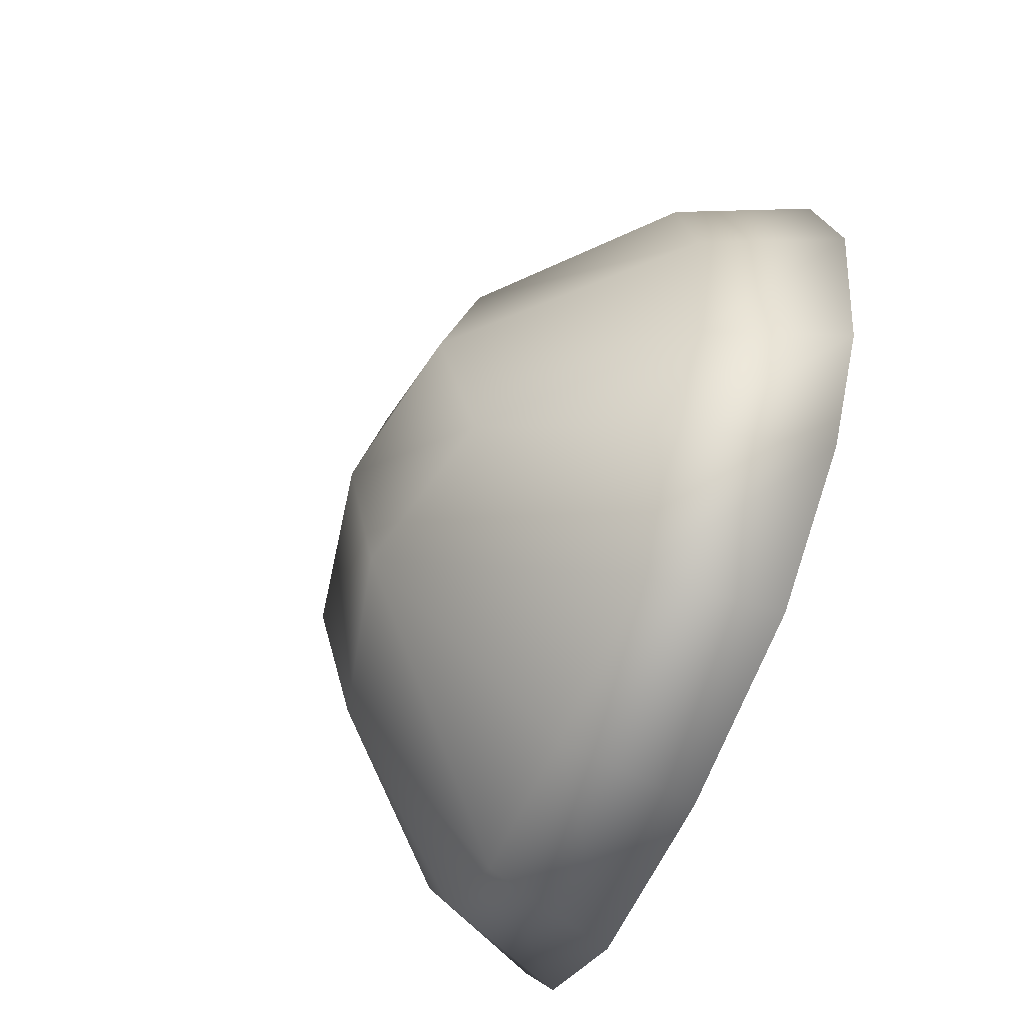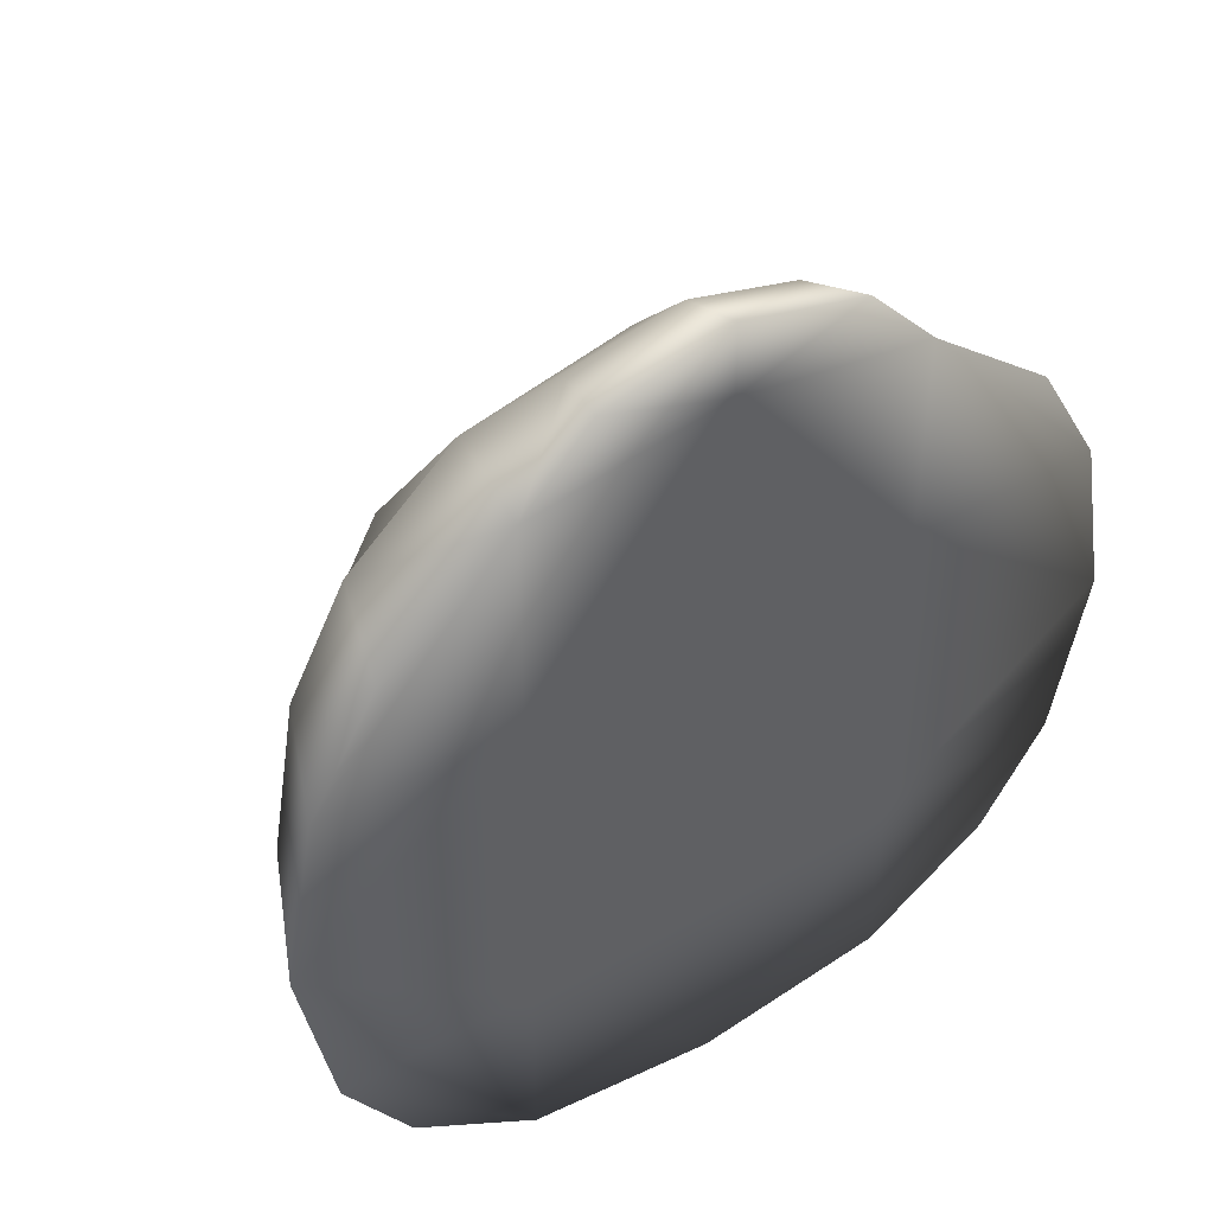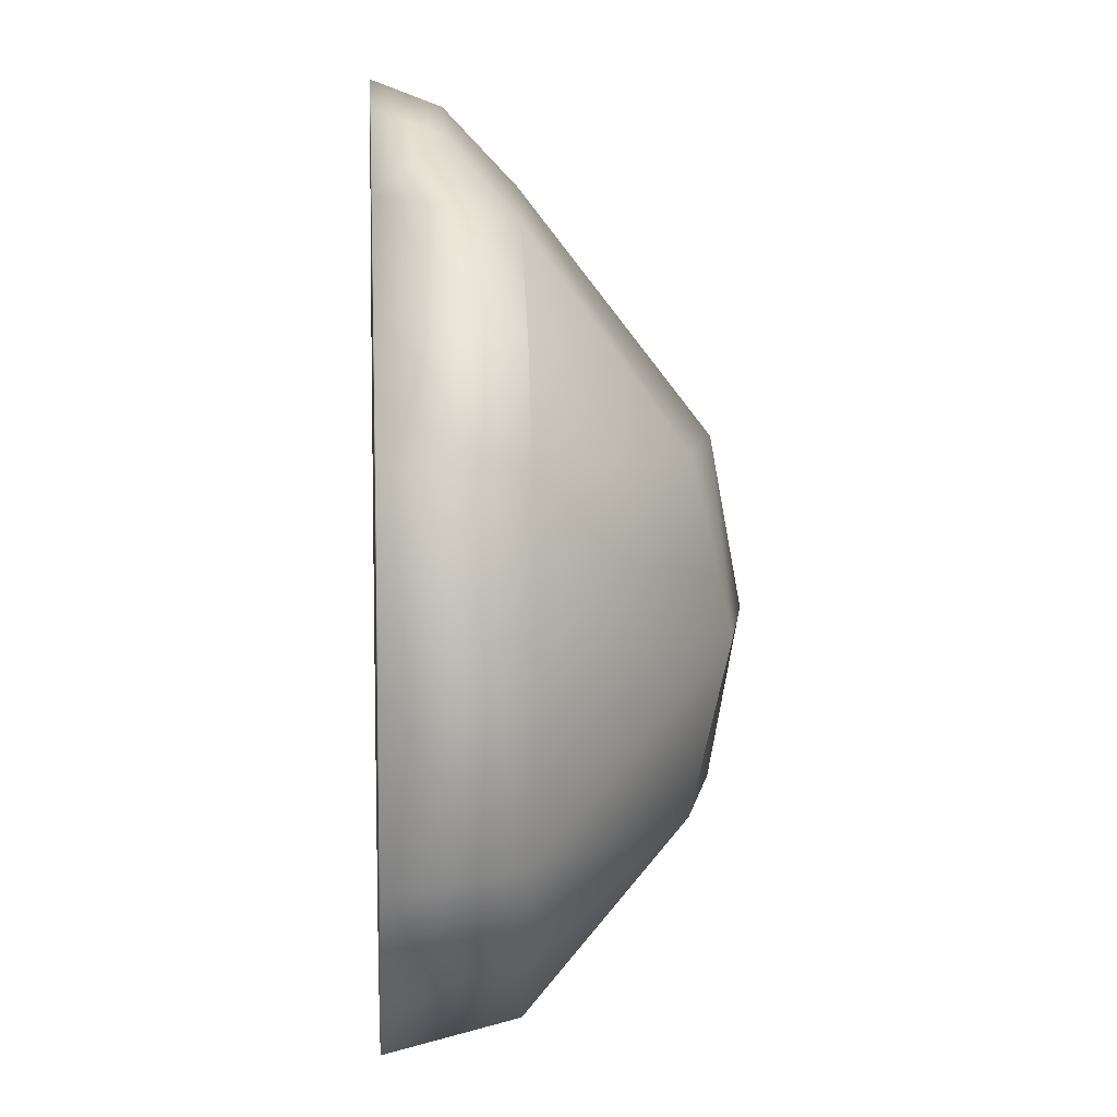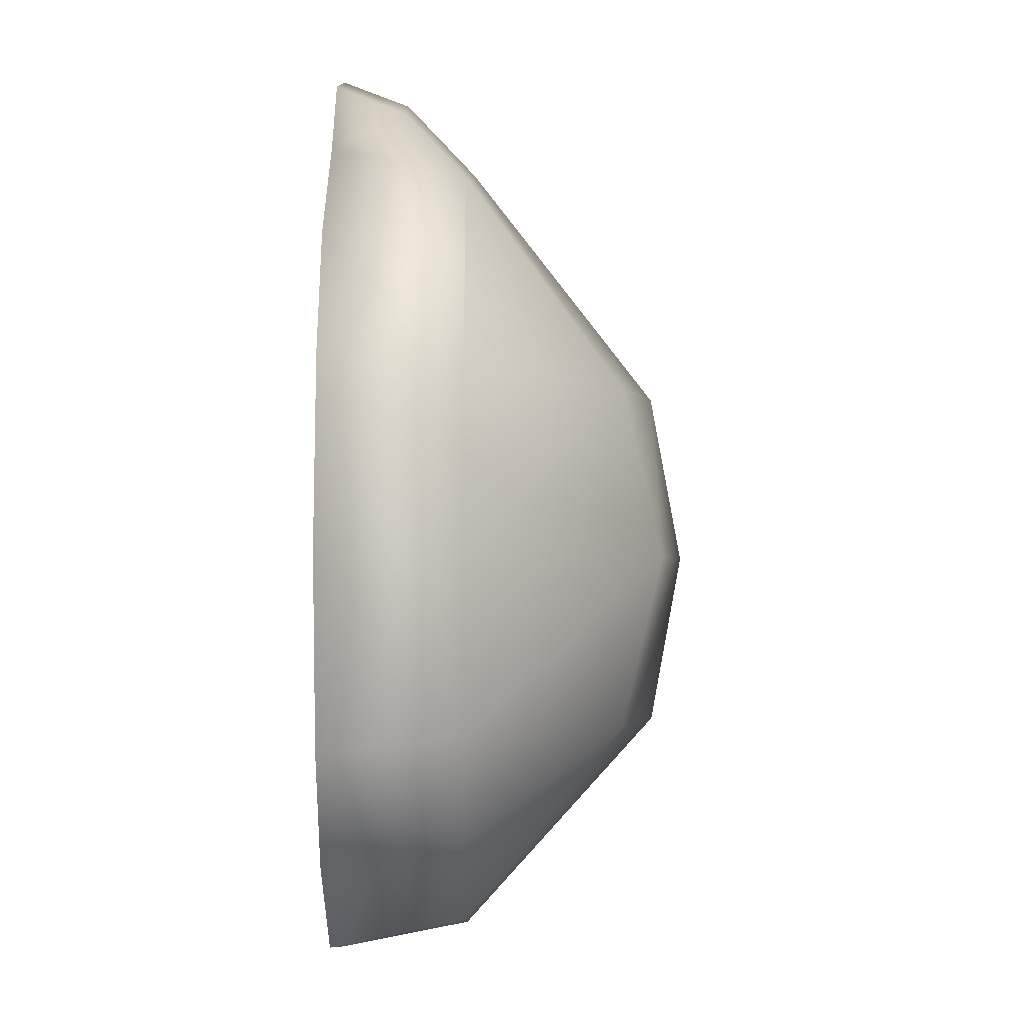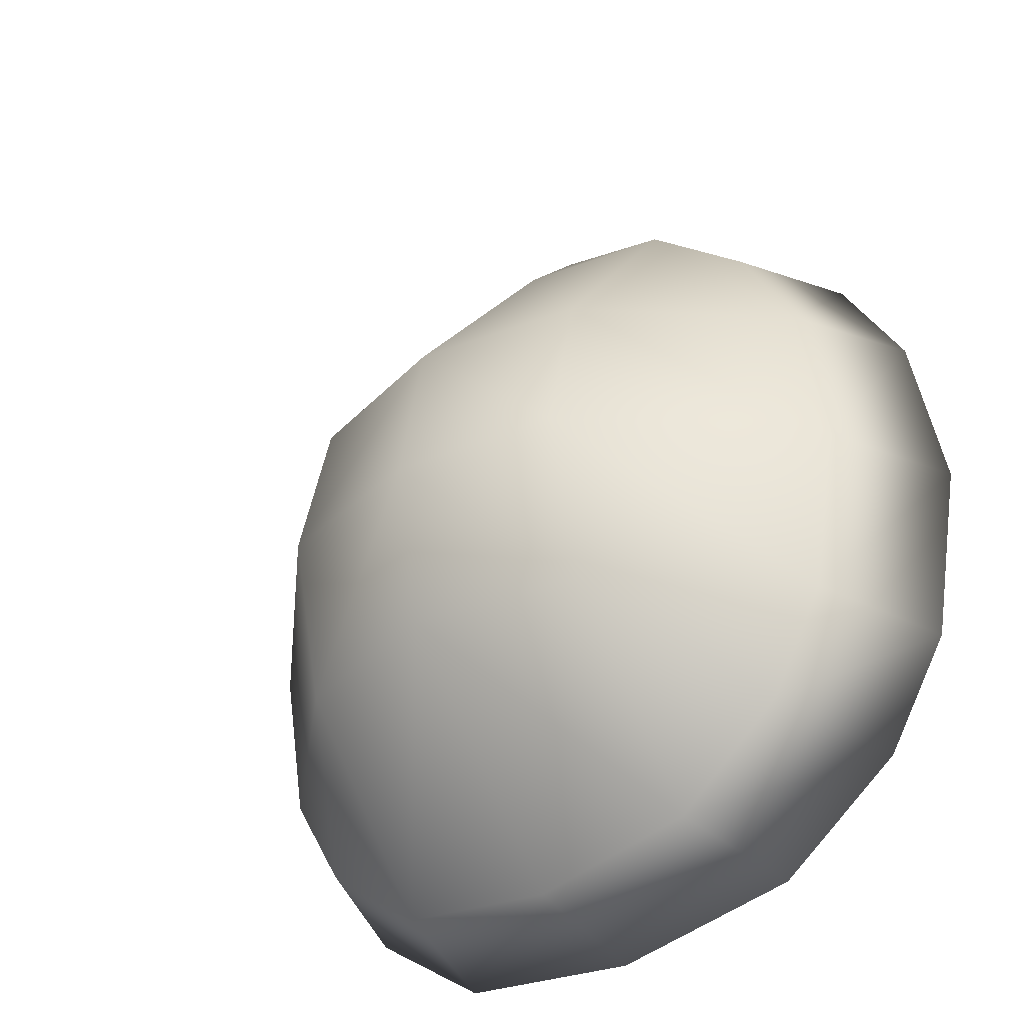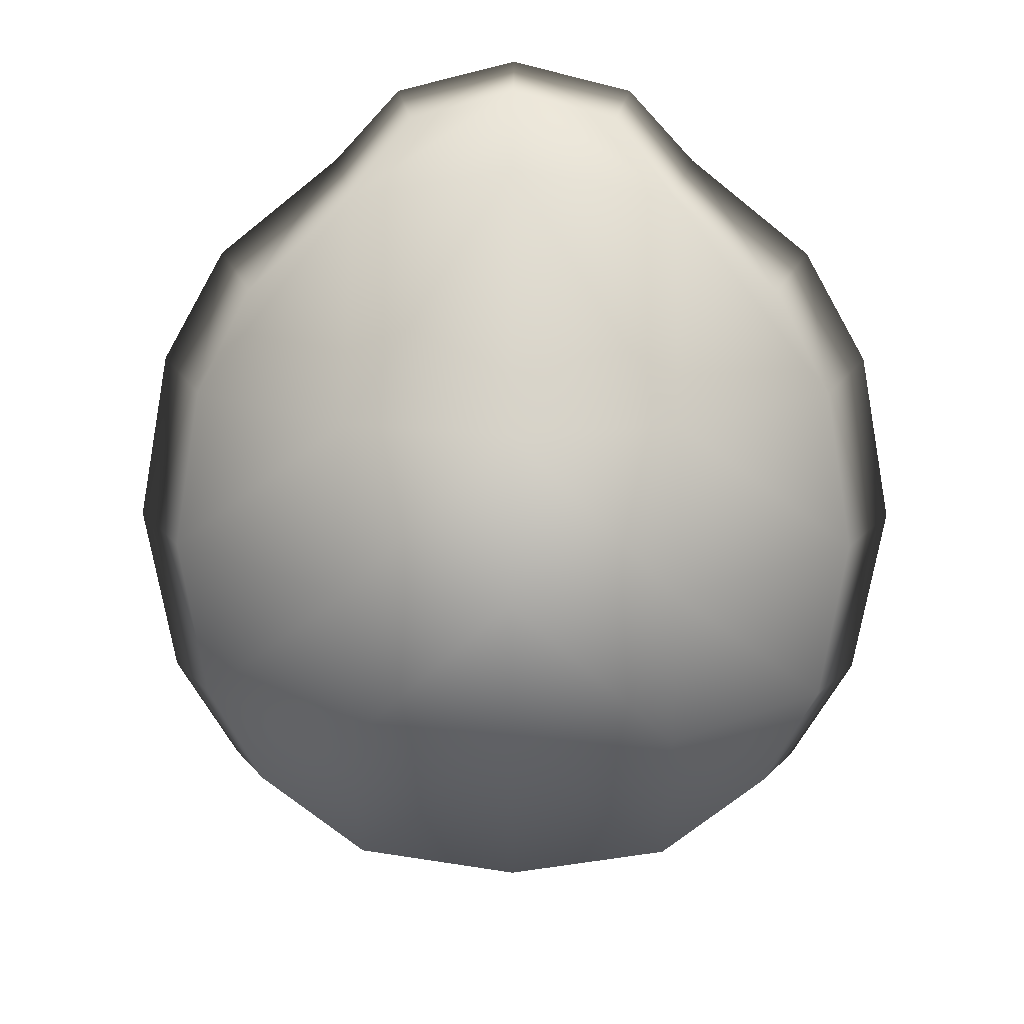
<metadata>
{"format":"obj","ext":"obj","renderer":"f3d","projection":"perspective","resolution":1024,"background":"white","views":[{"elev":-63.9,"azim":-112.5,"up":"+Z"},{"elev":46.0,"azim":-33.1,"up":"+Z"},{"elev":8.2,"azim":85.7,"up":"+Z"},{"elev":-1.9,"azim":89.6,"up":"+Z"},{"elev":-36.6,"azim":-140.7,"up":"+Z"},{"elev":14.7,"azim":-179.3,"up":"+Z"}]}
</metadata>
<code>
g default
v -0 0.3894 1.136
v -0 0.9102 0.4688
v -0 0.9963 -0.001596
v -0 0.9102 -0.472
v -0 0.3672 -1.071
v 0 0 1.208
v -0 0 -1.143
v 0 0.1904 1.346
v 0 0 1.418
v 0 0 0.5028
v 0 0 -0.5028
v -0.4704 0.3672 1.054
v -0.779 0.3672 0.7788
v -0.4704 0.7997 0.4688
v -0.9407 0.3672 0.4688
v -0.4704 0.9102 -0.001596
v -1.02 0.3672 -0.001596
v -0.4704 0.7997 -0.472
v -0.9407 0.3672 -0.472
v -0.4704 0.3672 -0.9971
v -0.779 0.3672 -0.7564
v -0.5459 0 1.121
v -0.9041 0 0.8342
v -0.5459 0 -1.064
v -0.9041 0 -0.8069
v -1.092 0 0.5028
v -1.184 0 0
v -1.092 0 -0.5028
v -0.5459 0 0.5028
v -0.5459 0 -0.5028
v -0.3033 0.1904 1.264
v -0.352 0 1.33
v 0.4704 0.3672 1.054
v 0.779 0.3672 0.7788
v 0.4704 0.7997 0.4688
v 0.9407 0.3672 0.4688
v 0.4704 0.9102 -0.001596
v 1.02 0.3672 -0.001596
v 0.4704 0.7997 -0.472
v 0.9407 0.3672 -0.472
v 0.4704 0.3672 -0.9971
v 0.779 0.3672 -0.7564
v 0.5459 0 1.121
v 0.9041 0 0.8342
v 0.5459 0 -1.064
v 0.9041 0 -0.8069
v 1.092 0 0.5028
v 1.184 0 0
v 1.092 0 -0.5028
v 0.5459 0 0.5028
v 0.5459 0 -0.5028
v 0.3033 0.1904 1.264
v 0.352 0 1.33
g pCube8
f 1 2 14 12
f 12 14 15 13
f 2 3 16 14
f 14 16 17 15
f 3 4 18 16
f 16 18 19 17
f 4 5 20 18
f 18 20 21 19
f 31 32 9 8
f 13 23 22 12
f 5 7 24 20
f 20 24 25 21
f 15 26 23 13
f 17 27 26 15
f 19 28 27 17
f 21 25 28 19
f 22 23 26 29
f 28 25 24 30
f 29 27 30
f 30 24 7
f 12 31 8 1
f 6 9 32 22
f 22 32 31 12
f 27 28 30
f 30 7 11
f 30 11 10 29
f 6 22 29
f 6 29 10
f 29 26 27
f 1 33 35 2
f 33 34 36 35
f 2 35 37 3
f 35 36 38 37
f 3 37 39 4
f 37 38 40 39
f 4 39 41 5
f 39 40 42 41
f 52 8 9 53
f 34 33 43 44
f 5 41 45 7
f 41 42 46 45
f 36 34 44 47
f 38 36 47 48
f 40 38 48 49
f 42 40 49 46
f 43 50 47 44
f 49 51 45 46
f 50 51 48
f 51 7 45
f 33 1 8 52
f 6 43 53 9
f 43 33 52 53
f 48 51 49
f 51 11 7
f 51 50 10 11
f 6 50 43
f 6 10 50
f 50 48 47

</code>
